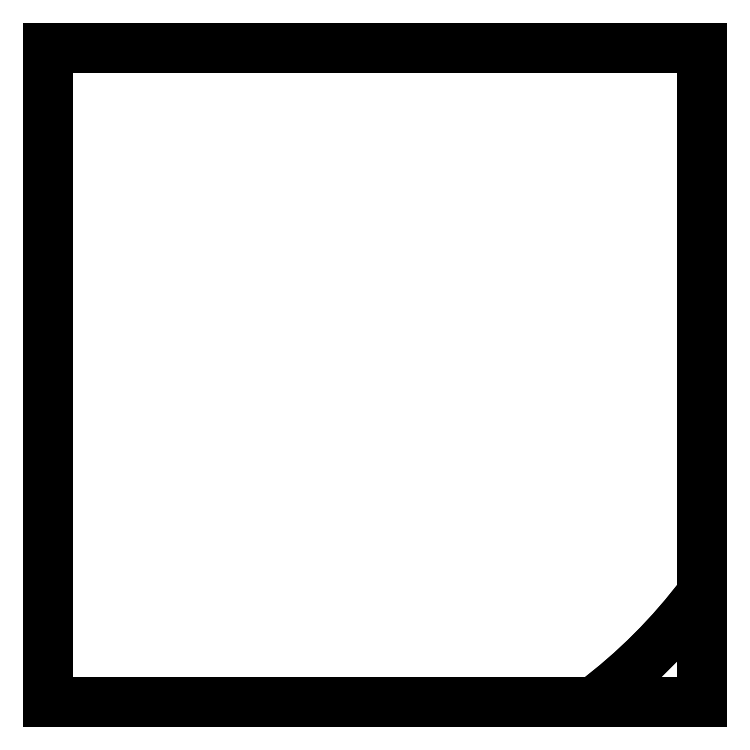
<metadata>
{"format":"dxf","ext":"dxf","renderer":"ezdxf+matplotlib","layout":"modelspace","background":"white","min_lineweight":24,"dpi":150}
</metadata>
<code>
0
SECTION
2
ENTITIES
0
INSERT
8
AME_FRZ
2
AME_NIL
10
0
20
0
30
0
0
INSERT
8
AME_FRZ
2
AME_SOL
10
0
20
0
30
0
0
INSERT
8
AME_FRZ
2
AME_NIL
10
0
20
0
30
0
0
INSERT
8
AME_FRZ
2
AME_NIL
10
4
20
8
30
1
0
INSERT
8
0
2
*U4
10
0
20
0
30
0
0
INSERT
8
AME_FRZ
2
AME_NIL
10
1
20
1
30
1
0
INSERT
8
AME_FRZ
2
AME_NIL
10
1
20
1
30
1
0
ENDSEC
0
EOF

</code>
